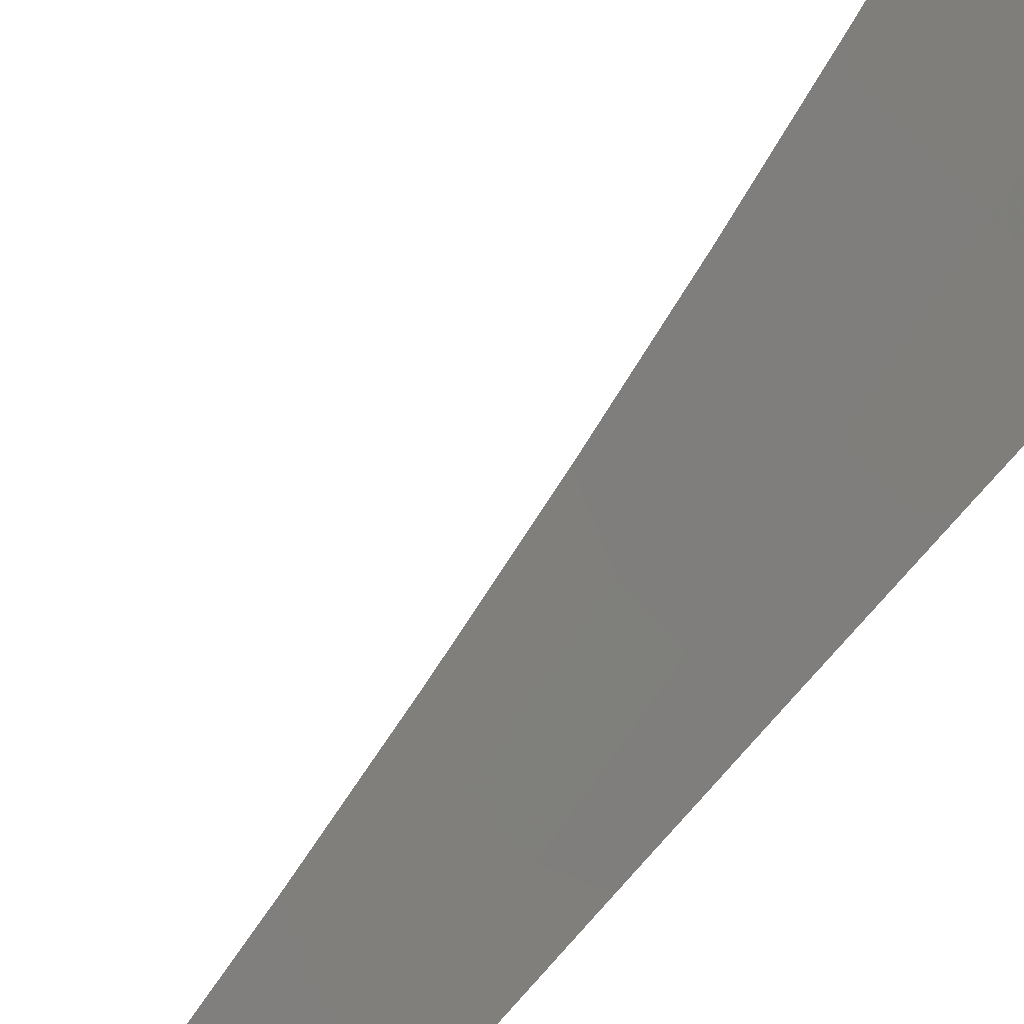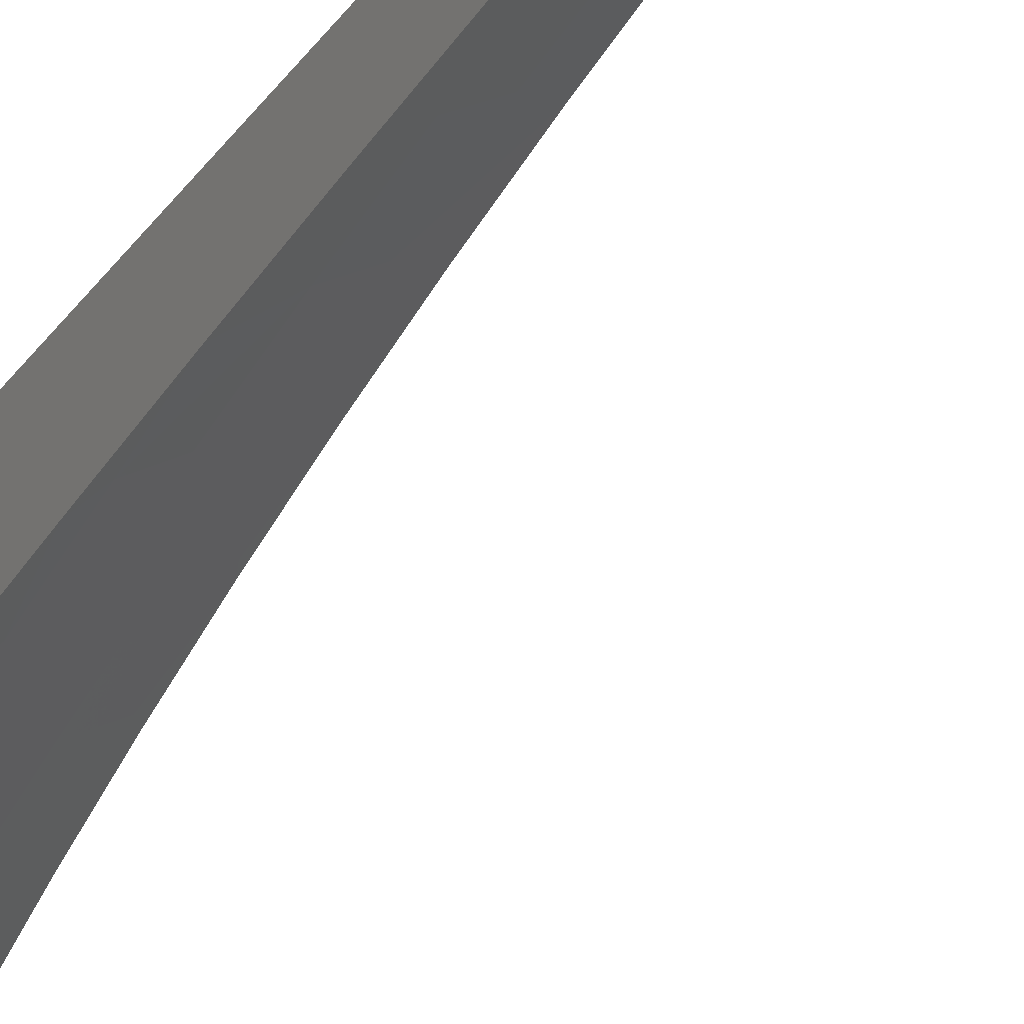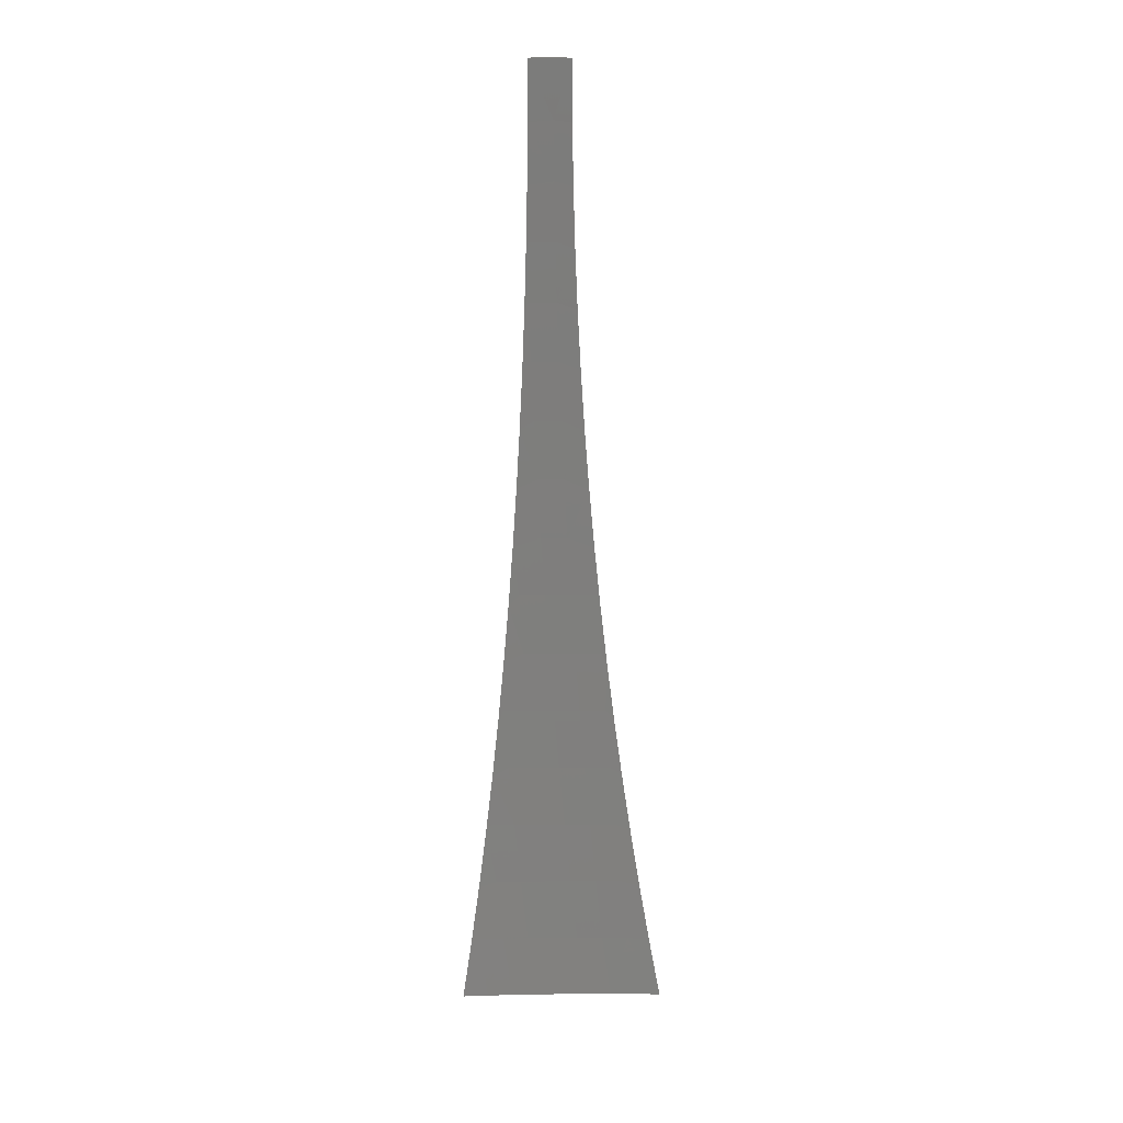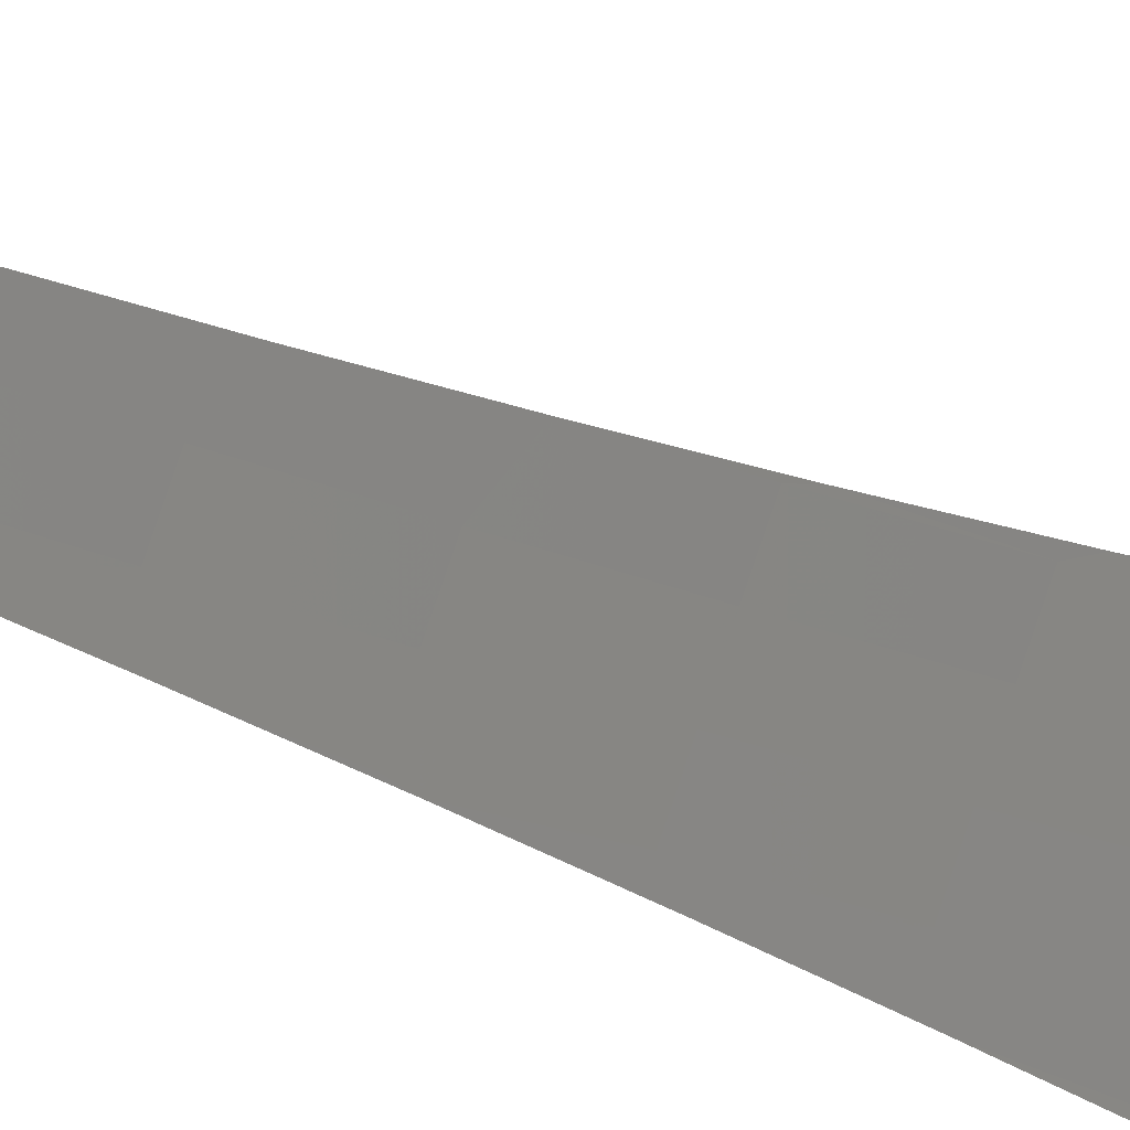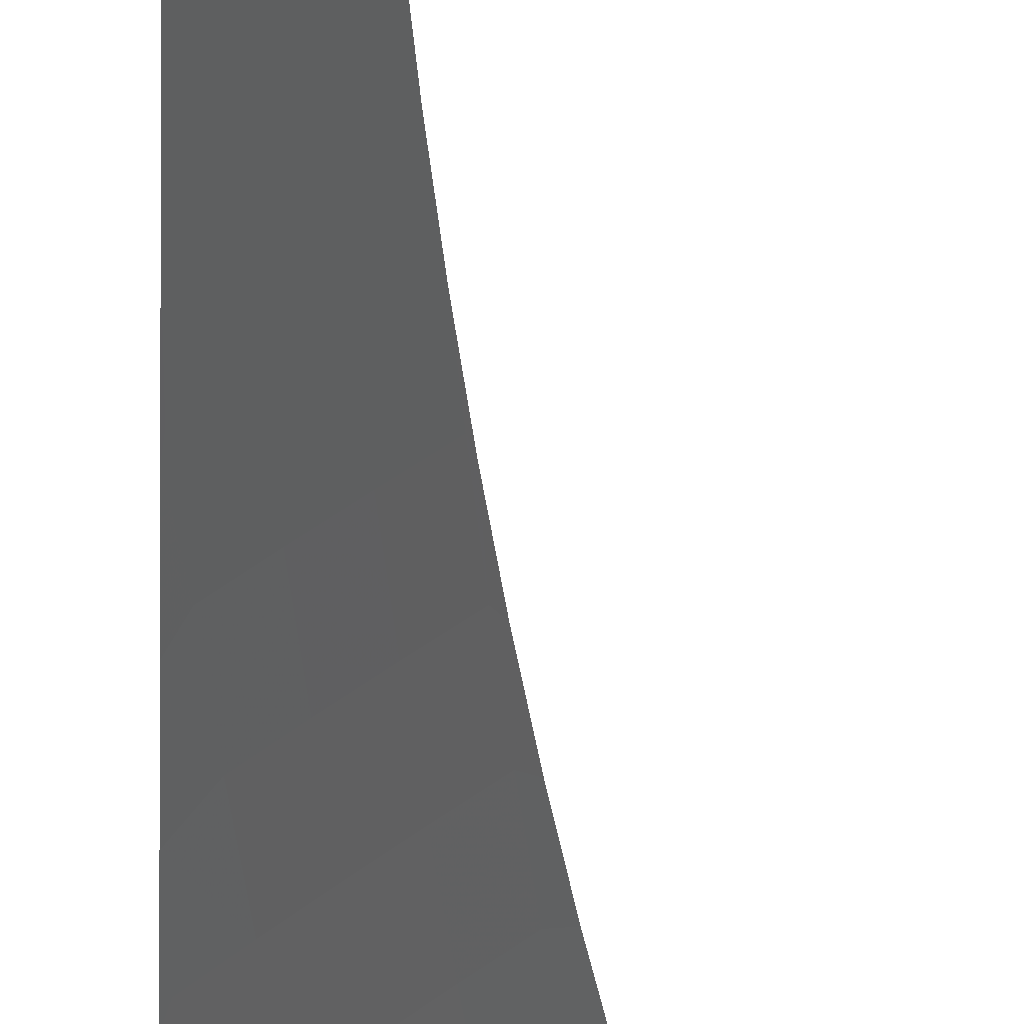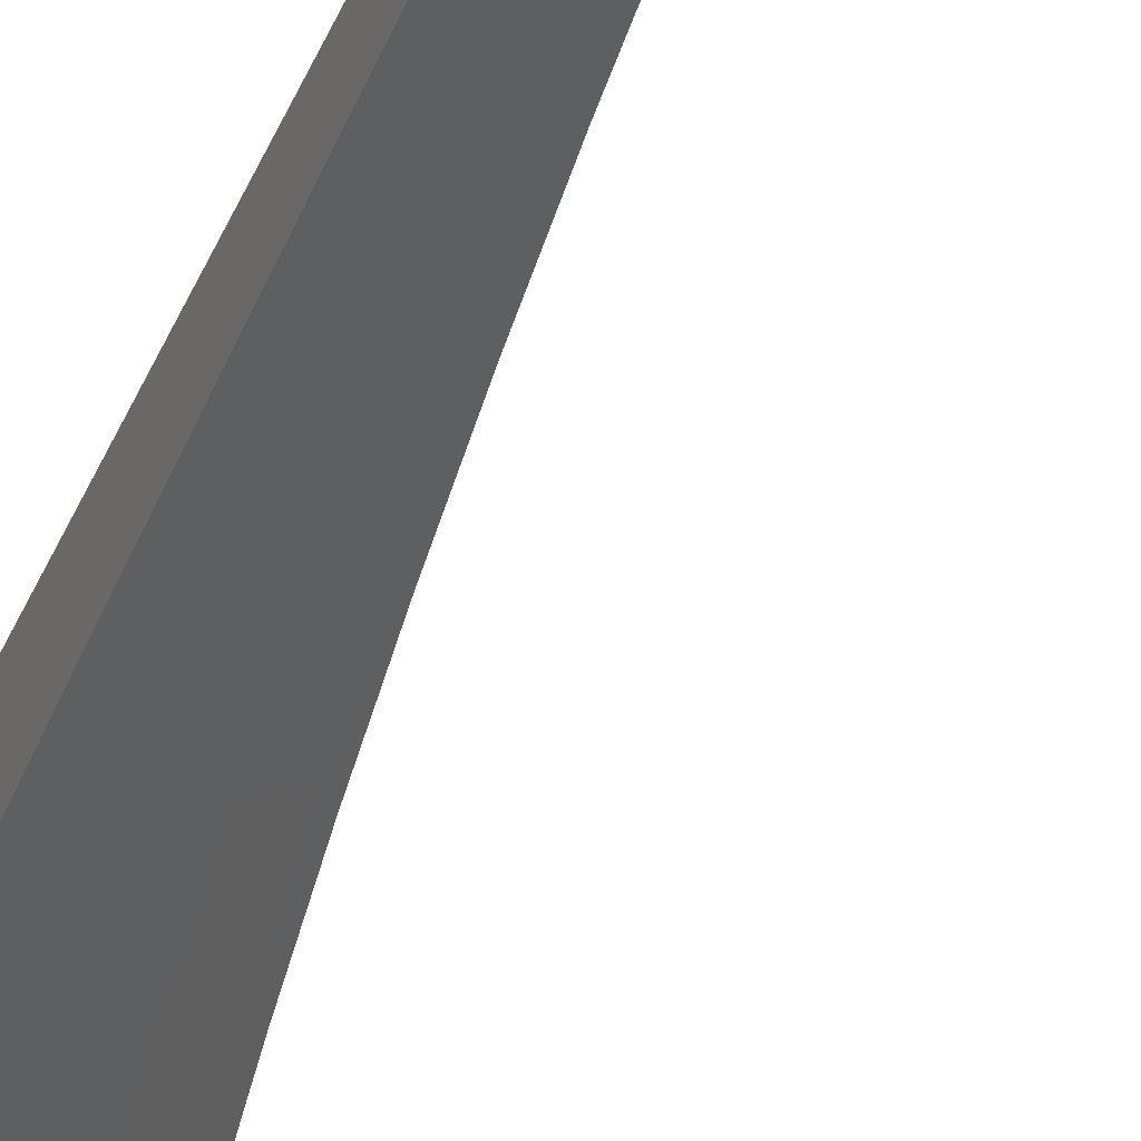
<metadata>
{"format":"stl","ext":"stl","renderer":"f3d","projection":"perspective","resolution":1024,"background":"white","views":[{"elev":-76.2,"azim":140.2,"up":"+Y"},{"elev":-40.4,"azim":-32.9,"up":"+Y"},{"elev":16.5,"azim":40.3,"up":"+Z"},{"elev":-52.2,"azim":64.9,"up":"+Y"},{"elev":-39.6,"azim":-1.7,"up":"+Y"},{"elev":-53.9,"azim":-24.7,"up":"+Y"}]}
</metadata>
<code>
# stl→obj: 94 verts, 184 faces
v -4 -6.144 -1
v -3.981 -6.125 -1
v -4 -6.129 -0.9392
v -3.994 -6.123 -0.9363
v -4 -6.116 -0.8781
v -3.975 -6.105 -0.9363
v -3.987 -6.102 -0.8726
v -3.967 -6.084 -0.8726
v -3.978 -6.082 -0.809
v -3.958 -6.064 -0.809
v -3.968 -6.061 -0.7456
v -3.947 -6.043 -0.7456
v -3.956 -6.041 -0.6822
v -3.935 -6.023 -0.6822
v -3.943 -6.021 -0.6191
v -3.921 -6.003 -0.6191
v -3.928 -6.001 -0.5561
v -3.925 -6 -0.5668
v -3.934 -6 -0.5042
v -3.961 -6.106 -1
v -3.955 -6.087 -0.9363
v -3.941 -6.088 -1
v -3.935 -6.069 -0.9363
v -3.921 -6.07 -1
v -3.915 -6.051 -0.9363
v -3.9 -6.052 -1
v -3.894 -6.033 -0.9363
v -3.88 -6.034 -1
v -3.872 -6.015 -0.9363
v -3.838 -6 -1
v -3.853 -6 -0.9388
v -3.868 -6 -0.8773
v -3.884 -6.012 -0.8726
v -3.905 -6.03 -0.8726
v -3.926 -6.048 -0.8726
v -3.947 -6.066 -0.8726
v -3.881 -6 -0.8156
v -3.894 -6.009 -0.809
v -3.916 -6.027 -0.809
v -3.937 -6.045 -0.809
v -3.894 -6 -0.7537
v -3.904 -6.007 -0.7456
v -3.926 -6.025 -0.7456
v -3.905 -6 -0.6916
v -3.913 -6.005 -0.6822
v -3.916 -6 -0.6293
v -3.941 -6 -0.4413
v -3.957 -6.018 -0.4933
v -3.95 -6.019 -0.5561
v -3.962 -6.017 -0.4307
v -3.948 -6 -0.3785
v -3.967 -6.015 -0.3684
v -3.953 -6 -0.3155
v -3.971 -6.014 -0.3063
v -3.958 -6 -0.2525
v -3.975 -6.014 -0.2444
v -3.961 -6 -0.1894
v -3.977 -6.013 -0.1829
v -3.964 -6 -0.1263
v -3.979 -6.013 -0.1216
v -3.965 -6 -0.06314
v -3.98 -6.012 -0.06064
v -3.966 -6 0
v -4 -6.029 0
v -4 -6.029 -0.06281
v -4 -6.03 -0.1255
v -3.999 -6.031 -0.1829
v -4 -6.033 -0.1883
v -3.996 -6.032 -0.2444
v -3.993 -6.033 -0.3063
v -3.989 -6.034 -0.3684
v -3.984 -6.035 -0.4307
v -3.978 -6.036 -0.4933
v -3.971 -6.038 -0.5561
v -3.964 -6.039 -0.6191
v -4 -6.036 -0.2512
v -4 -6.039 -0.3143
v -4 -6.044 -0.3775
v -4 -6.05 -0.4406
v -3.999 -6.054 -0.4933
v -4 -6.057 -0.5037
v -3.992 -6.056 -0.5561
v -3.985 -6.057 -0.6191
v -3.977 -6.059 -0.6822
v -4 -6.064 -0.5667
v -4 -6.073 -0.6296
v -3.997 -6.078 -0.6822
v -4 -6.082 -0.6922
v -3.988 -6.08 -0.7456
v -4 -6.092 -0.7545
v -3.998 -6.1 -0.809
v -4 -6.104 -0.8165
v -4 -6 0
v -4 -6 -1
f 1 2 3
f 3 2 4
f 3 4 5
f 5 4 6
f 5 6 7
f 7 6 8
f 7 8 9
f 9 8 10
f 9 10 11
f 11 10 12
f 11 12 13
f 13 12 14
f 13 14 15
f 15 14 16
f 15 16 17
f 17 16 18
f 17 18 19
f 4 2 6
f 6 2 20
f 6 20 21
f 21 20 22
f 21 22 23
f 23 22 24
f 23 24 25
f 25 24 26
f 25 26 27
f 27 26 28
f 27 28 29
f 29 28 30
f 29 30 31
f 31 32 29
f 29 32 33
f 29 33 27
f 27 33 34
f 27 34 25
f 25 34 35
f 25 35 23
f 23 35 36
f 23 36 21
f 21 36 8
f 21 8 6
f 32 37 33
f 33 37 38
f 33 38 34
f 34 38 39
f 34 39 35
f 35 39 40
f 35 40 36
f 36 40 10
f 36 10 8
f 37 41 38
f 38 41 42
f 38 42 39
f 39 42 43
f 39 43 40
f 40 43 12
f 40 12 10
f 41 44 42
f 42 44 45
f 42 45 43
f 43 45 14
f 43 14 12
f 44 46 45
f 45 46 16
f 45 16 14
f 46 18 16
f 47 48 19
f 19 48 49
f 19 49 17
f 17 49 15
f 48 47 50
f 50 47 51
f 50 51 52
f 52 51 53
f 52 53 54
f 54 53 55
f 54 55 56
f 56 55 57
f 56 57 58
f 58 57 59
f 58 59 60
f 60 59 61
f 60 61 62
f 62 61 63
f 62 63 64
f 64 65 62
f 62 65 60
f 65 66 60
f 60 66 58
f 58 66 67
f 67 66 68
f 67 68 58
f 58 68 69
f 58 69 56
f 56 69 70
f 56 70 54
f 54 70 71
f 54 71 52
f 52 71 72
f 52 72 50
f 50 72 73
f 50 73 48
f 48 73 74
f 48 74 49
f 49 74 75
f 49 75 15
f 15 75 13
f 68 76 69
f 69 76 70
f 76 77 70
f 70 77 71
f 77 78 71
f 71 78 72
f 78 79 72
f 72 79 73
f 73 79 80
f 80 79 81
f 80 81 73
f 73 81 82
f 73 82 74
f 74 82 83
f 74 83 75
f 75 83 84
f 75 84 13
f 13 84 11
f 81 85 82
f 82 85 83
f 85 86 83
f 83 86 84
f 84 86 87
f 87 86 88
f 87 88 89
f 89 88 90
f 89 90 9
f 9 90 91
f 9 91 7
f 7 91 92
f 7 92 5
f 90 92 91
f 84 87 89
f 84 89 11
f 11 89 9
f 63 61 93
f 93 61 59
f 93 59 57
f 57 55 93
f 93 55 94
f 94 55 53
f 94 53 51
f 51 47 94
f 94 47 19
f 94 19 18
f 18 46 94
f 94 46 44
f 94 44 41
f 41 37 94
f 94 37 32
f 94 32 31
f 31 30 94
f 30 28 94
f 94 28 26
f 94 26 24
f 24 22 94
f 94 22 20
f 94 20 2
f 2 1 94
f 64 63 93
f 1 3 94
f 94 3 5
f 94 5 92
f 92 90 94
f 94 90 88
f 94 88 86
f 86 85 94
f 94 85 81
f 94 81 79
f 79 78 94
f 94 78 77
f 94 77 76
f 94 76 93
f 93 76 68
f 93 68 66
f 66 65 93
f 93 65 64

</code>
